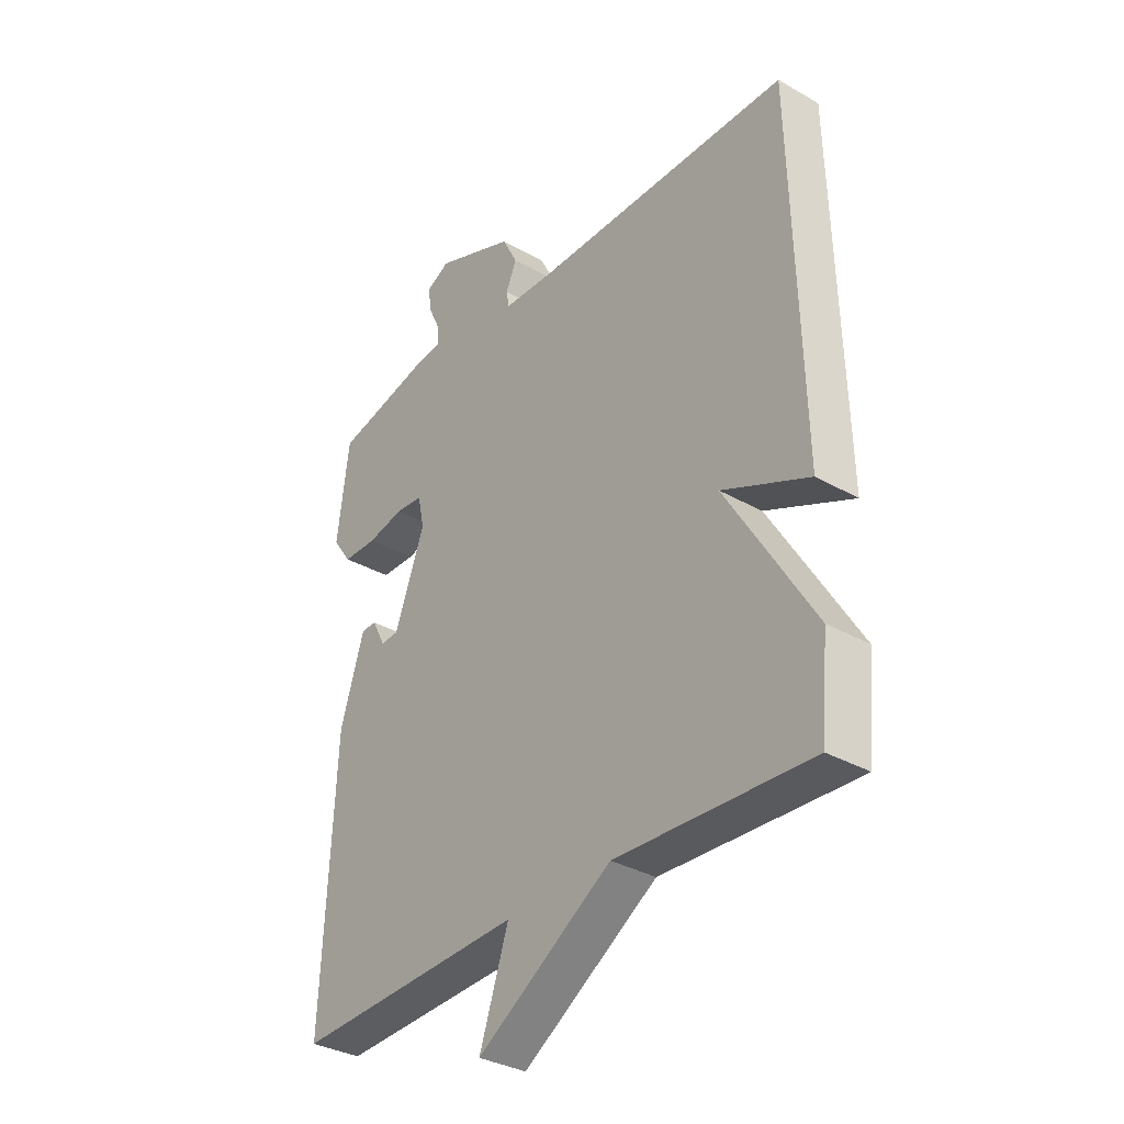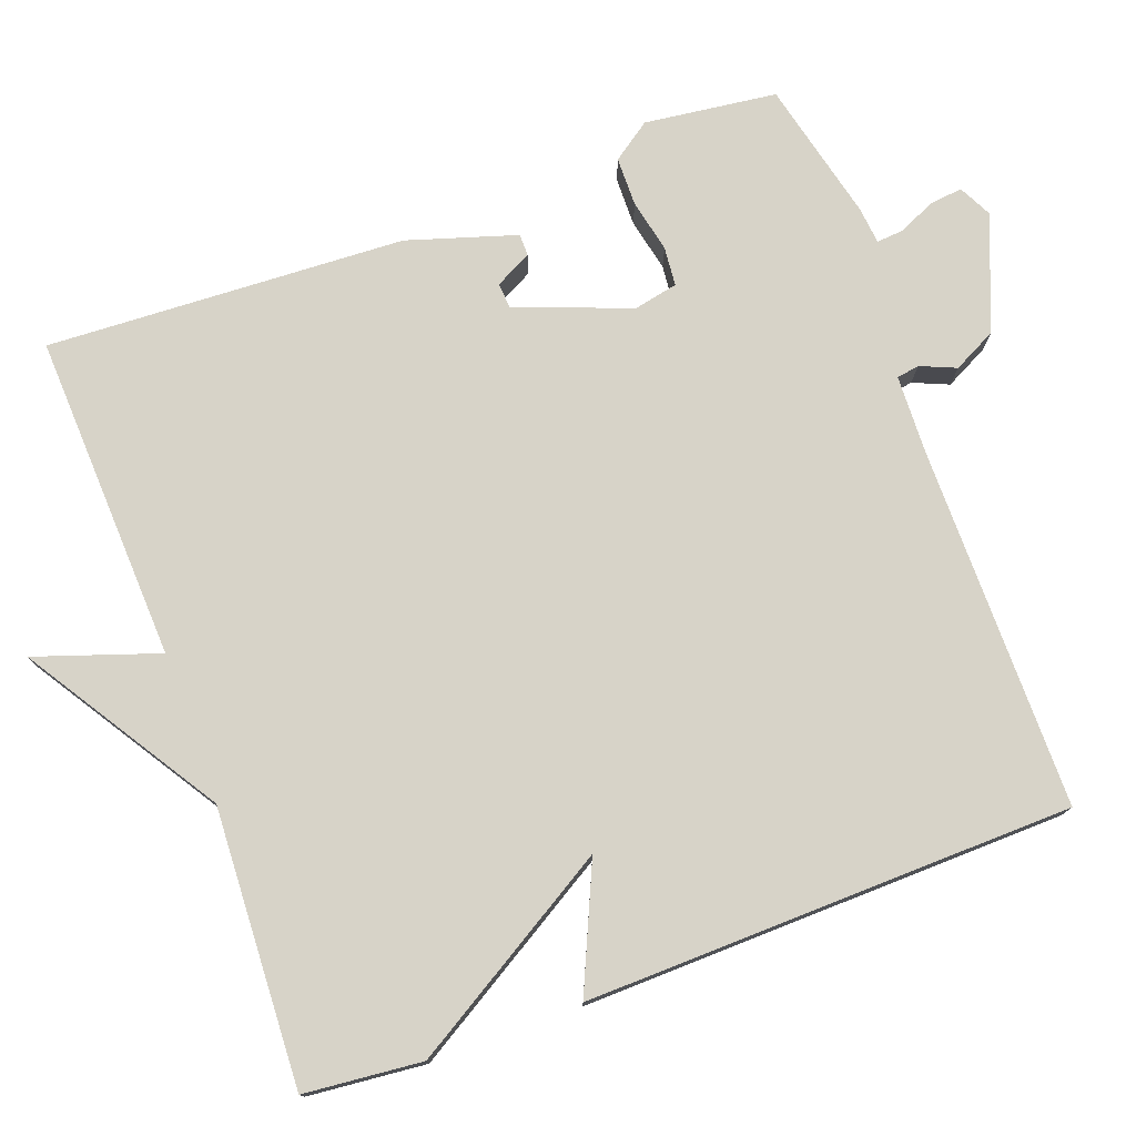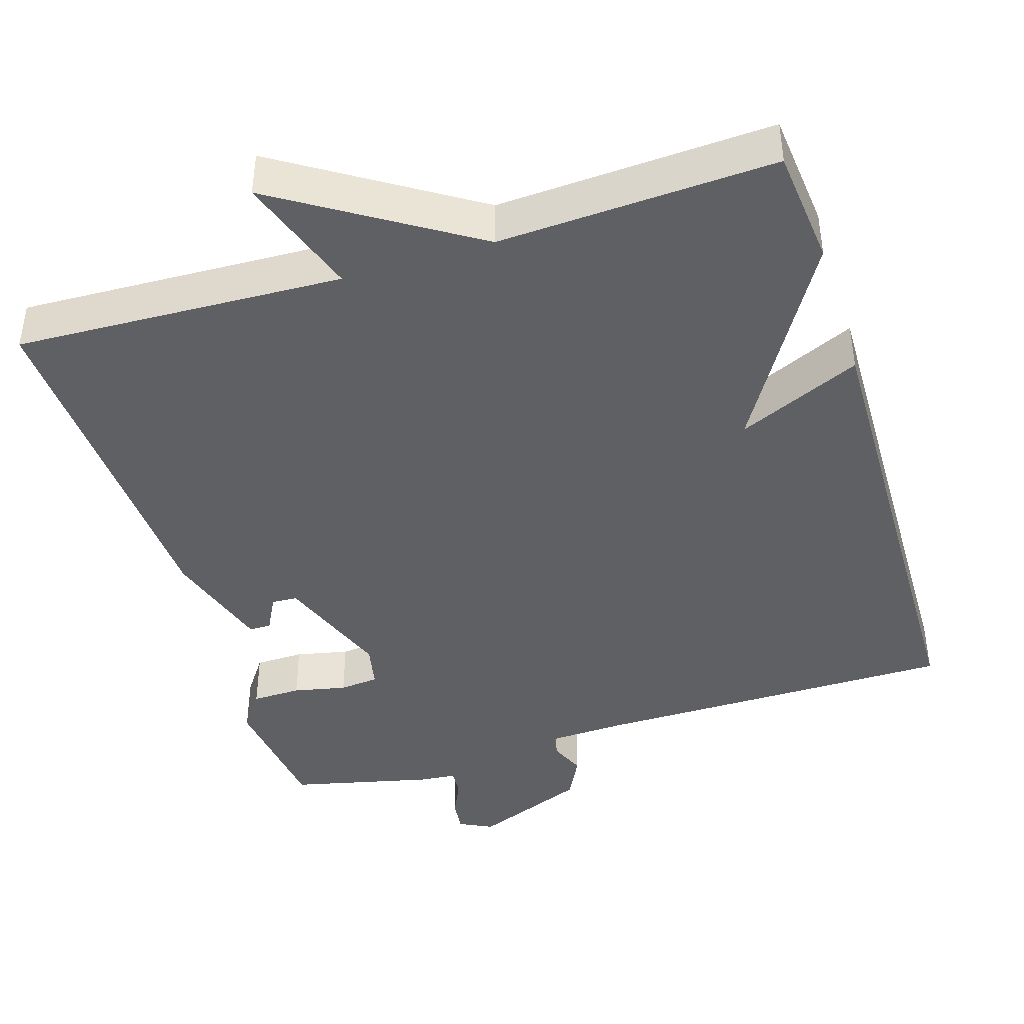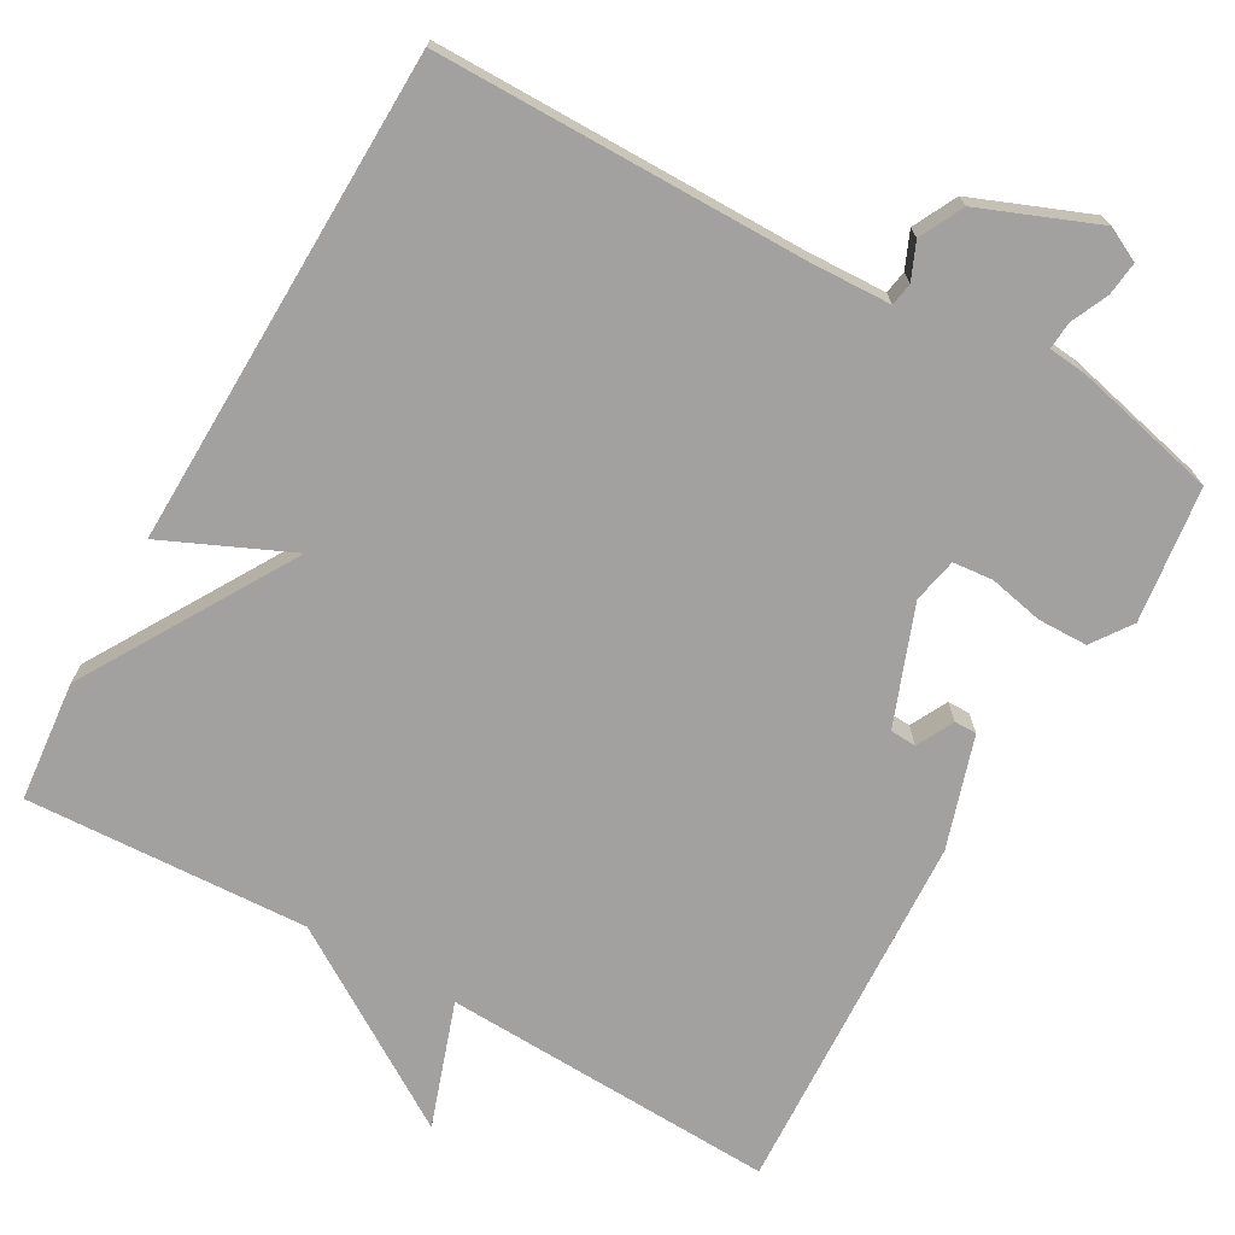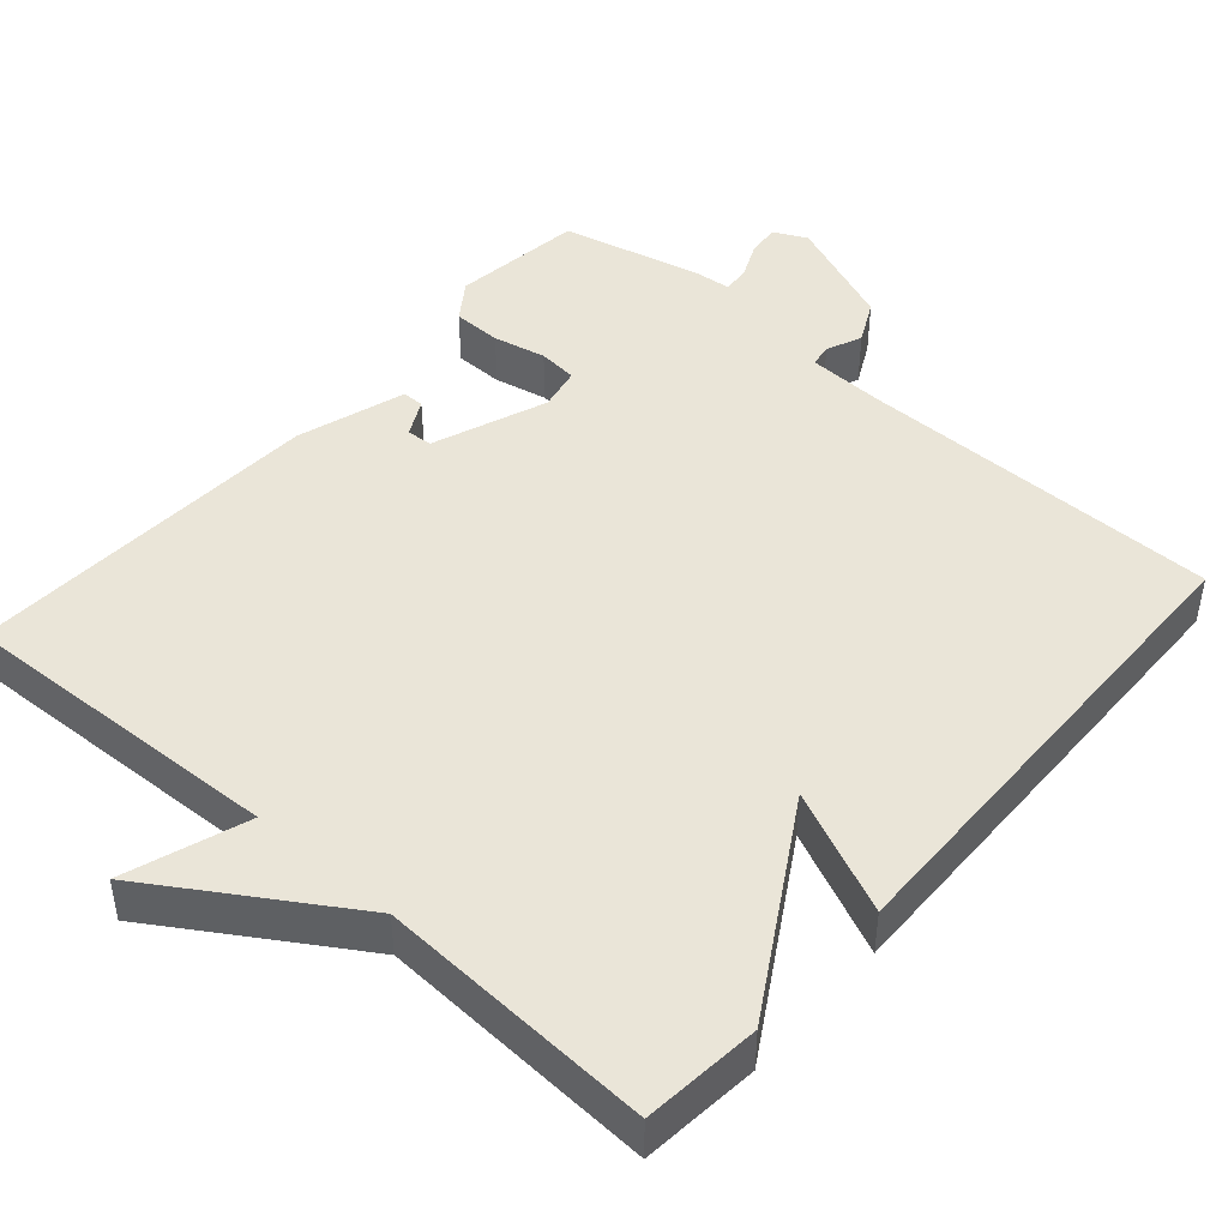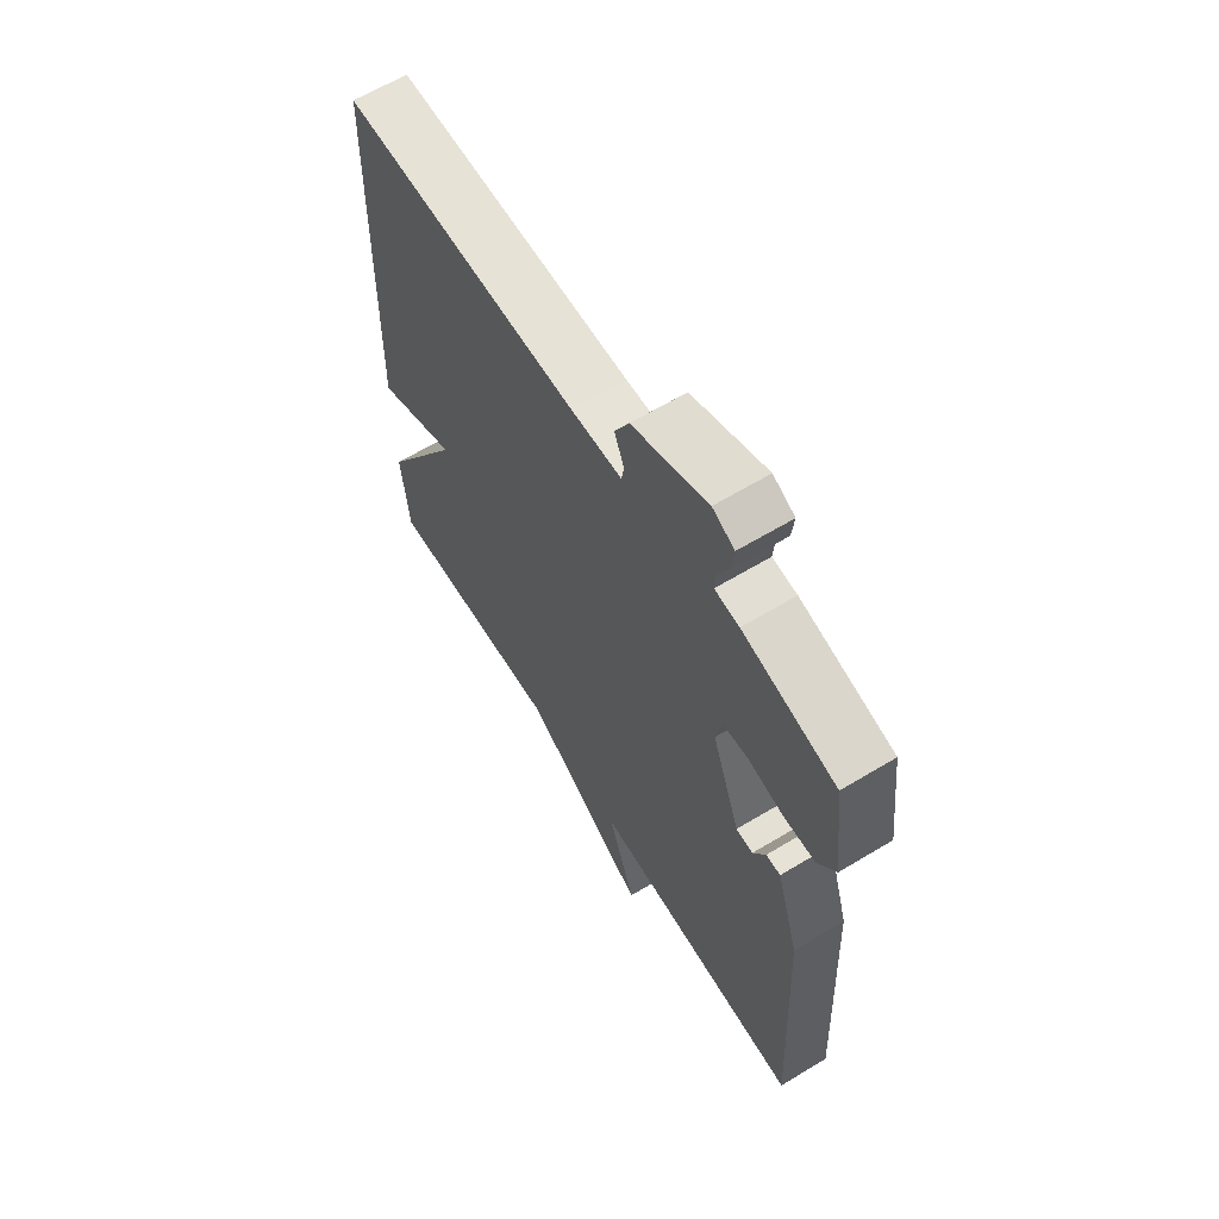
<metadata>
{"format":"obj","ext":"obj","renderer":"f3d","projection":"perspective","resolution":1024,"background":"white","views":[{"elev":-33.9,"azim":-127.8,"up":"+Z"},{"elev":76.5,"azim":-110.2,"up":"+Y"},{"elev":-42.6,"azim":-162.6,"up":"+Y"},{"elev":-72.2,"azim":-29.4,"up":"+Y"},{"elev":45.4,"azim":-138.7,"up":"+Y"},{"elev":63.1,"azim":58.6,"up":"+Z"}]}
</metadata>
<code>
v 0.5 0.07 -0.5
v 0.066 0.07 -0.482
v 0.121 0.07 -0.644
v -0.134 0.07 -0.482
v -0.5 0.07 -0.5
v -0.515 0.07 -0.344
v -0.351 0.07 -0.071
v -0.515 0.07 -0.144
v -0.5 0.07 0.5
v -0.019 0.07 0.501
v 0.085 0.07 0.505
v 0.09 0.07 0.535
v 0.07 0.07 0.582
v 0.099 0.07 0.639
v 0.25 0.07 0.699
v 0.294 0.07 0.677
v 0.289 0.07 0.633
v 0.267 0.07 0.585
v 0.264 0.07 0.549
v 0.313 0.07 0.544
v 0.5 0.07 0.5
v 0.522 0.07 0.325
v 0.486 0.07 0.274
v 0.421 0.07 0.273
v 0.351 0.07 0.288
v 0.299 0.07 0.283
v 0.287 0.07 0.225
v 0.344 0.07 0.073
v 0.378 0.07 0.071
v 0.403 0.07 0.119
v 0.432 0.07 0.119
v 0.477 0.07 -0.025
v 0.5 0 -0.5
v 0.066 0 -0.482
v 0.121 0 -0.644
v -0.134 0 -0.482
v -0.5 0 -0.5
v -0.515 0 -0.344
v -0.351 0 -0.071
v -0.515 0 -0.144
v -0.5 0 0.5
v -0.019 0 0.501
v 0.085 0 0.505
v 0.09 0 0.535
v 0.07 0 0.582
v 0.099 0 0.639
v 0.25 0 0.699
v 0.294 0 0.677
v 0.289 0 0.633
v 0.267 0 0.585
v 0.264 0 0.549
v 0.313 0 0.544
v 0.5 0 0.5
v 0.522 0 0.325
v 0.486 0 0.274
v 0.421 0 0.273
v 0.351 0 0.288
v 0.299 0 0.283
v 0.287 0 0.225
v 0.344 0 0.073
v 0.378 0 0.071
v 0.403 0 0.119
v 0.432 0 0.119
v 0.477 0 -0.025
f 31 32 1
f 30 31 1
f 29 30 1
f 28 29 1 2
f 27 28 2
f 26 27 2
f 23 24 25
f 22 23 25
f 21 22 25
f 20 21 25
f 19 20 25
f 19 25 26
f 16 17 18
f 15 16 18
f 14 15 18
f 13 14 18
f 12 13 18
f 11 12 18 19
f 7 8 9 10
f 7 10 11
f 11 19 26
f 7 11 26
f 6 7 26
f 5 6 26
f 4 5 26
f 4 26 2
f 2 3 4
f 33 64 63
f 33 63 62
f 33 62 61
f 34 33 61 60
f 34 60 59
f 34 59 58
f 57 56 55
f 57 55 54
f 57 54 53
f 57 53 52
f 57 52 51
f 58 57 51
f 50 49 48
f 50 48 47
f 50 47 46
f 50 46 45
f 50 45 44
f 51 50 44 43
f 42 41 40 39
f 43 42 39
f 58 51 43
f 58 43 39
f 58 39 38
f 58 38 37
f 58 37 36
f 34 58 36
f 36 35 34
f 1 33 34 2
f 2 34 35 3
f 3 35 36 4
f 4 36 37 5
f 5 37 38 6
f 6 38 39 7
f 7 39 40 8
f 8 40 41 9
f 9 41 42 10
f 10 42 43 11
f 11 43 44 12
f 12 44 45 13
f 13 45 46 14
f 14 46 47 15
f 15 47 48 16
f 16 48 49 17
f 17 49 50 18
f 18 50 51 19
f 19 51 52 20
f 20 52 53 21
f 21 53 54 22
f 22 54 55 23
f 23 55 56 24
f 24 56 57 25
f 25 57 58 26
f 26 58 59 27
f 27 59 60 28
f 28 60 61 29
f 29 61 62 30
f 30 62 63 31
f 31 63 64 32
f 32 64 33 1

</code>
